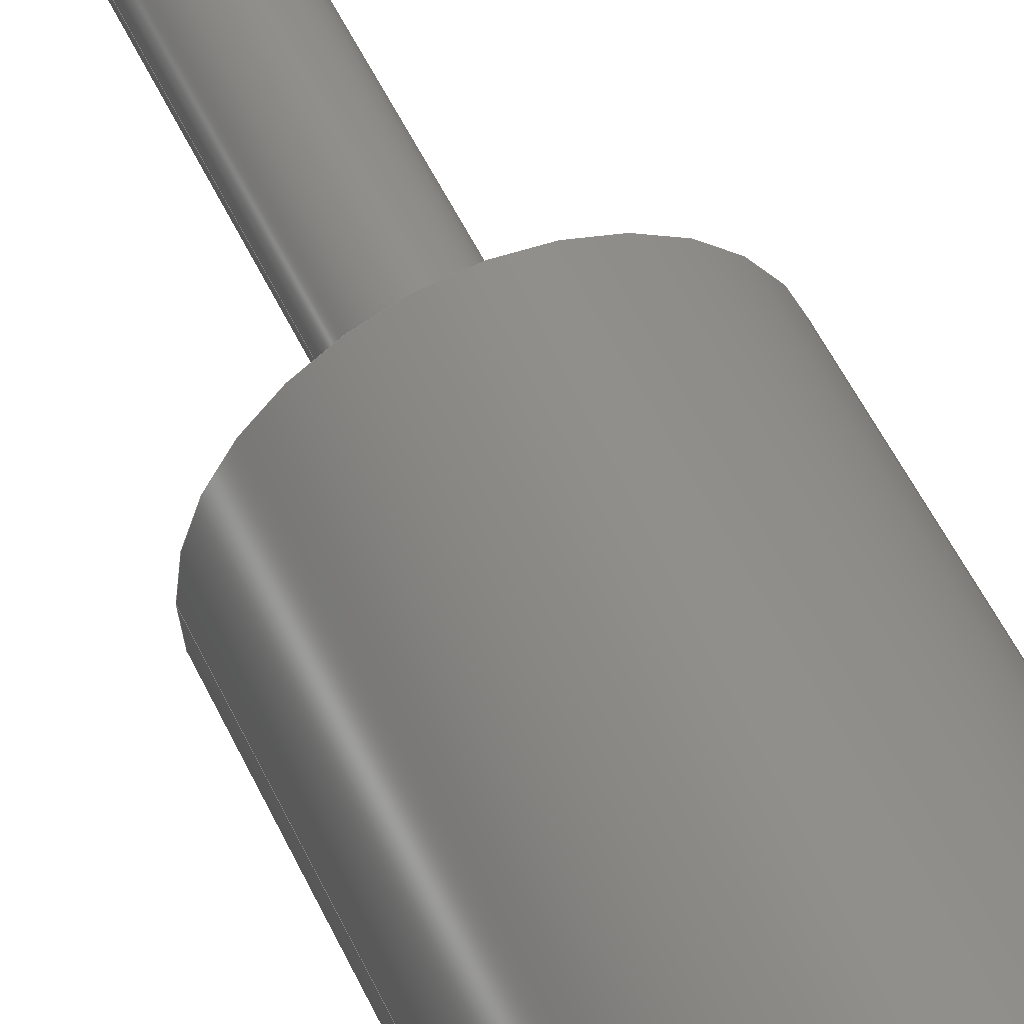
<metadata>
{"format":"step","ext":"step","renderer":"f3d","projection":"perspective","resolution":1024,"background":"white","views":[{"elev":48.8,"azim":-23.4,"up":"+Z"}]}
</metadata>
<code>
ISO-10303-21;
DATA;
#1=MECHANICAL_DESIGN_GEOMETRIC_PRESENTATION_REPRESENTATION('',(#8),#408);
#2=ITEM_DEFINED_TRANSFORMATION($,$,#244,#264);
#3=(
REPRESENTATION_RELATIONSHIP($,$,#418,#417)
REPRESENTATION_RELATIONSHIP_WITH_TRANSFORMATION(#2)
SHAPE_REPRESENTATION_RELATIONSHIP()
);
#4=CONTEXT_DEPENDENT_SHAPE_REPRESENTATION(#3,#416);
#5=NEXT_ASSEMBLY_USAGE_OCCURRENCE('ELBOW:1','ELBOW:1','ELBOW:1',#420,#421,
'ELBOW:1');
#6=SHAPE_REPRESENTATION_RELATIONSHIP('SRR','None',#418,#7);
#7=ADVANCED_BREP_SHAPE_REPRESENTATION('',(#9),#407);
#8=STYLED_ITEM('',(#433),#9);
#9=MANIFOLD_SOLID_BREP('80T PULLEY DRIVE ',#242);
#10=FACE_BOUND('',#43,.T.);
#11=FACE_BOUND('',#48,.T.);
#12=FACE_BOUND('',#50,.T.);
#13=PLANE('',#248);
#14=PLANE('',#249);
#15=PLANE('',#250);
#16=PLANE('',#251);
#17=PLANE('',#252);
#18=PLANE('',#254);
#19=PLANE('',#256);
#20=PLANE('',#257);
#21=PLANE('',#259);
#22=PLANE('',#260);
#23=PLANE('',#261);
#24=PLANE('',#262);
#25=PLANE('',#263);
#26=FACE_OUTER_BOUND('',#41,.T.);
#27=FACE_OUTER_BOUND('',#42,.T.);
#28=FACE_OUTER_BOUND('',#44,.T.);
#29=FACE_OUTER_BOUND('',#45,.T.);
#30=FACE_OUTER_BOUND('',#46,.T.);
#31=FACE_OUTER_BOUND('',#47,.T.);
#32=FACE_OUTER_BOUND('',#49,.T.);
#33=FACE_OUTER_BOUND('',#51,.T.);
#34=FACE_OUTER_BOUND('',#52,.T.);
#35=FACE_OUTER_BOUND('',#53,.T.);
#36=FACE_OUTER_BOUND('',#54,.T.);
#37=FACE_OUTER_BOUND('',#55,.T.);
#38=FACE_OUTER_BOUND('',#56,.T.);
#39=FACE_OUTER_BOUND('',#57,.T.);
#40=FACE_OUTER_BOUND('',#58,.T.);
#41=EDGE_LOOP('',(#165,#166,#167,#168));
#42=EDGE_LOOP('',(#169));
#43=EDGE_LOOP('',(#170,#171,#172,#173));
#44=EDGE_LOOP('',(#174,#175,#176,#177));
#45=EDGE_LOOP('',(#178,#179,#180,#181));
#46=EDGE_LOOP('',(#182,#183,#184,#185));
#47=EDGE_LOOP('',(#186));
#48=EDGE_LOOP('',(#187));
#49=EDGE_LOOP('',(#188));
#50=EDGE_LOOP('',(#189,#190,#191,#192));
#51=EDGE_LOOP('',(#193,#194,#195,#196));
#52=EDGE_LOOP('',(#197,#198,#199,#200));
#53=EDGE_LOOP('',(#201,#202,#203,#204));
#54=EDGE_LOOP('',(#205,#206,#207,#208));
#55=EDGE_LOOP('',(#209,#210,#211,#212));
#56=EDGE_LOOP('',(#213,#214,#215,#216));
#57=EDGE_LOOP('',(#217,#218,#219,#220));
#58=EDGE_LOOP('',(#221,#222,#223,#224));
#59=LINE('',#341,#85);
#60=LINE('',#346,#86);
#61=LINE('',#348,#87);
#62=LINE('',#350,#88);
#63=LINE('',#351,#89);
#64=LINE('',#354,#90);
#65=LINE('',#356,#91);
#66=LINE('',#357,#92);
#67=LINE('',#360,#93);
#68=LINE('',#361,#94);
#69=LINE('',#364,#95);
#70=LINE('',#365,#96);
#71=LINE('',#374,#97);
#72=LINE('',#376,#98);
#73=LINE('',#378,#99);
#74=LINE('',#379,#100);
#75=LINE('',#381,#101);
#76=LINE('',#384,#102);
#77=LINE('',#388,#103);
#78=LINE('',#389,#104);
#79=LINE('',#390,#105);
#80=LINE('',#393,#106);
#81=LINE('',#394,#107);
#82=LINE('',#397,#108);
#83=LINE('',#398,#109);
#84=LINE('',#400,#110);
#85=VECTOR('',#273,8);
#86=VECTOR('',#278,10);
#87=VECTOR('',#279,10);
#88=VECTOR('',#280,10);
#89=VECTOR('',#281,10);
#90=VECTOR('',#284,10);
#91=VECTOR('',#285,10);
#92=VECTOR('',#286,10);
#93=VECTOR('',#289,10);
#94=VECTOR('',#290,10);
#95=VECTOR('',#293,10);
#96=VECTOR('',#294,10);
#97=VECTOR('',#303,10);
#98=VECTOR('',#304,10);
#99=VECTOR('',#305,10);
#100=VECTOR('',#306,10);
#101=VECTOR('',#309,10);
#102=VECTOR('',#314,2.35);
#103=VECTOR('',#317,10);
#104=VECTOR('',#318,10);
#105=VECTOR('',#319,10);
#106=VECTOR('',#322,10);
#107=VECTOR('',#323,10);
#108=VECTOR('',#326,10);
#109=VECTOR('',#327,10);
#110=VECTOR('',#330,10);
#111=CIRCLE('',#246,8);
#112=CIRCLE('',#247,8);
#113=CIRCLE('',#253,2.35);
#114=CIRCLE('',#255,2.35);
#115=VERTEX_POINT('',#338);
#116=VERTEX_POINT('',#340);
#117=VERTEX_POINT('',#344);
#118=VERTEX_POINT('',#345);
#119=VERTEX_POINT('',#347);
#120=VERTEX_POINT('',#349);
#121=VERTEX_POINT('',#353);
#122=VERTEX_POINT('',#355);
#123=VERTEX_POINT('',#359);
#124=VERTEX_POINT('',#363);
#125=VERTEX_POINT('',#367);
#126=VERTEX_POINT('',#370);
#127=VERTEX_POINT('',#372);
#128=VERTEX_POINT('',#373);
#129=VERTEX_POINT('',#375);
#130=VERTEX_POINT('',#377);
#131=VERTEX_POINT('',#386);
#132=VERTEX_POINT('',#387);
#133=VERTEX_POINT('',#392);
#134=VERTEX_POINT('',#396);
#135=EDGE_CURVE('',#115,#115,#111,.T.);
#136=EDGE_CURVE('',#115,#116,#59,.T.);
#137=EDGE_CURVE('',#116,#116,#112,.T.);
#138=EDGE_CURVE('',#117,#118,#60,.T.);
#139=EDGE_CURVE('',#119,#117,#61,.T.);
#140=EDGE_CURVE('',#120,#119,#62,.T.);
#141=EDGE_CURVE('',#118,#120,#63,.T.);
#142=EDGE_CURVE('',#119,#121,#64,.T.);
#143=EDGE_CURVE('',#122,#121,#65,.T.);
#144=EDGE_CURVE('',#120,#122,#66,.T.);
#145=EDGE_CURVE('',#117,#123,#67,.T.);
#146=EDGE_CURVE('',#121,#123,#68,.T.);
#147=EDGE_CURVE('',#124,#122,#69,.T.);
#148=EDGE_CURVE('',#123,#124,#70,.T.);
#149=EDGE_CURVE('',#125,#125,#113,.T.);
#150=EDGE_CURVE('',#126,#126,#114,.T.);
#151=EDGE_CURVE('',#127,#128,#71,.T.);
#152=EDGE_CURVE('',#129,#127,#72,.T.);
#153=EDGE_CURVE('',#130,#129,#73,.T.);
#154=EDGE_CURVE('',#128,#130,#74,.T.);
#155=EDGE_CURVE('',#118,#124,#75,.T.);
#156=EDGE_CURVE('',#125,#126,#76,.T.);
#157=EDGE_CURVE('',#131,#132,#77,.T.);
#158=EDGE_CURVE('',#131,#127,#78,.T.);
#159=EDGE_CURVE('',#132,#128,#79,.T.);
#160=EDGE_CURVE('',#132,#133,#80,.T.);
#161=EDGE_CURVE('',#133,#130,#81,.T.);
#162=EDGE_CURVE('',#133,#134,#82,.T.);
#163=EDGE_CURVE('',#134,#129,#83,.T.);
#164=EDGE_CURVE('',#134,#131,#84,.T.);
#165=ORIENTED_EDGE('',*,*,#135,.F.);
#166=ORIENTED_EDGE('',*,*,#136,.T.);
#167=ORIENTED_EDGE('',*,*,#137,.F.);
#168=ORIENTED_EDGE('',*,*,#136,.F.);
#169=ORIENTED_EDGE('',*,*,#137,.T.);
#170=ORIENTED_EDGE('',*,*,#138,.F.);
#171=ORIENTED_EDGE('',*,*,#139,.F.);
#172=ORIENTED_EDGE('',*,*,#140,.F.);
#173=ORIENTED_EDGE('',*,*,#141,.F.);
#174=ORIENTED_EDGE('',*,*,#140,.T.);
#175=ORIENTED_EDGE('',*,*,#142,.T.);
#176=ORIENTED_EDGE('',*,*,#143,.F.);
#177=ORIENTED_EDGE('',*,*,#144,.F.);
#178=ORIENTED_EDGE('',*,*,#139,.T.);
#179=ORIENTED_EDGE('',*,*,#145,.T.);
#180=ORIENTED_EDGE('',*,*,#146,.F.);
#181=ORIENTED_EDGE('',*,*,#142,.F.);
#182=ORIENTED_EDGE('',*,*,#147,.T.);
#183=ORIENTED_EDGE('',*,*,#143,.T.);
#184=ORIENTED_EDGE('',*,*,#146,.T.);
#185=ORIENTED_EDGE('',*,*,#148,.T.);
#186=ORIENTED_EDGE('',*,*,#135,.T.);
#187=ORIENTED_EDGE('',*,*,#149,.F.);
#188=ORIENTED_EDGE('',*,*,#150,.F.);
#189=ORIENTED_EDGE('',*,*,#151,.F.);
#190=ORIENTED_EDGE('',*,*,#152,.F.);
#191=ORIENTED_EDGE('',*,*,#153,.F.);
#192=ORIENTED_EDGE('',*,*,#154,.F.);
#193=ORIENTED_EDGE('',*,*,#138,.T.);
#194=ORIENTED_EDGE('',*,*,#155,.T.);
#195=ORIENTED_EDGE('',*,*,#148,.F.);
#196=ORIENTED_EDGE('',*,*,#145,.F.);
#197=ORIENTED_EDGE('',*,*,#141,.T.);
#198=ORIENTED_EDGE('',*,*,#144,.T.);
#199=ORIENTED_EDGE('',*,*,#147,.F.);
#200=ORIENTED_EDGE('',*,*,#155,.F.);
#201=ORIENTED_EDGE('',*,*,#149,.T.);
#202=ORIENTED_EDGE('',*,*,#156,.T.);
#203=ORIENTED_EDGE('',*,*,#150,.T.);
#204=ORIENTED_EDGE('',*,*,#156,.F.);
#205=ORIENTED_EDGE('',*,*,#157,.F.);
#206=ORIENTED_EDGE('',*,*,#158,.T.);
#207=ORIENTED_EDGE('',*,*,#151,.T.);
#208=ORIENTED_EDGE('',*,*,#159,.F.);
#209=ORIENTED_EDGE('',*,*,#160,.F.);
#210=ORIENTED_EDGE('',*,*,#159,.T.);
#211=ORIENTED_EDGE('',*,*,#154,.T.);
#212=ORIENTED_EDGE('',*,*,#161,.F.);
#213=ORIENTED_EDGE('',*,*,#162,.F.);
#214=ORIENTED_EDGE('',*,*,#161,.T.);
#215=ORIENTED_EDGE('',*,*,#153,.T.);
#216=ORIENTED_EDGE('',*,*,#163,.F.);
#217=ORIENTED_EDGE('',*,*,#164,.F.);
#218=ORIENTED_EDGE('',*,*,#163,.T.);
#219=ORIENTED_EDGE('',*,*,#152,.T.);
#220=ORIENTED_EDGE('',*,*,#158,.F.);
#221=ORIENTED_EDGE('',*,*,#164,.T.);
#222=ORIENTED_EDGE('',*,*,#157,.T.);
#223=ORIENTED_EDGE('',*,*,#160,.T.);
#224=ORIENTED_EDGE('',*,*,#162,.T.);
#225=CYLINDRICAL_SURFACE('',#245,8);
#226=CYLINDRICAL_SURFACE('',#258,2.35);
#227=ADVANCED_FACE('',(#26),#225,.T.);
#228=ADVANCED_FACE('',(#27,#10),#13,.F.);
#229=ADVANCED_FACE('',(#28),#14,.T.);
#230=ADVANCED_FACE('',(#29),#15,.T.);
#231=ADVANCED_FACE('',(#30),#16,.T.);
#232=ADVANCED_FACE('',(#31,#11),#17,.F.);
#233=ADVANCED_FACE('',(#32,#12),#18,.F.);
#234=ADVANCED_FACE('',(#33),#19,.T.);
#235=ADVANCED_FACE('',(#34),#20,.T.);
#236=ADVANCED_FACE('',(#35),#226,.T.);
#237=ADVANCED_FACE('',(#36),#21,.T.);
#238=ADVANCED_FACE('',(#37),#22,.T.);
#239=ADVANCED_FACE('',(#38),#23,.T.);
#240=ADVANCED_FACE('',(#39),#24,.T.);
#241=ADVANCED_FACE('',(#40),#25,.T.);
#242=CLOSED_SHELL('',(#227,#228,#229,#230,#231,#232,#233,#234,#235,#236,
#237,#238,#239,#240,#241));
#243=AXIS2_PLACEMENT_3D('',#335,#265,#266);
#244=AXIS2_PLACEMENT_3D('',#336,#267,#268);
#245=AXIS2_PLACEMENT_3D('',#337,#269,#270);
#246=AXIS2_PLACEMENT_3D('',#339,#271,#272);
#247=AXIS2_PLACEMENT_3D('',#342,#274,#275);
#248=AXIS2_PLACEMENT_3D('',#343,#276,#277);
#249=AXIS2_PLACEMENT_3D('',#352,#282,#283);
#250=AXIS2_PLACEMENT_3D('',#358,#287,#288);
#251=AXIS2_PLACEMENT_3D('',#362,#291,#292);
#252=AXIS2_PLACEMENT_3D('',#366,#295,#296);
#253=AXIS2_PLACEMENT_3D('',#368,#297,#298);
#254=AXIS2_PLACEMENT_3D('',#369,#299,#300);
#255=AXIS2_PLACEMENT_3D('',#371,#301,#302);
#256=AXIS2_PLACEMENT_3D('',#380,#307,#308);
#257=AXIS2_PLACEMENT_3D('',#382,#310,#311);
#258=AXIS2_PLACEMENT_3D('',#383,#312,#313);
#259=AXIS2_PLACEMENT_3D('',#385,#315,#316);
#260=AXIS2_PLACEMENT_3D('',#391,#320,#321);
#261=AXIS2_PLACEMENT_3D('',#395,#324,#325);
#262=AXIS2_PLACEMENT_3D('',#399,#328,#329);
#263=AXIS2_PLACEMENT_3D('',#401,#331,#332);
#264=AXIS2_PLACEMENT_3D('',#402,#333,#334);
#265=DIRECTION('axis',(0,0,1));
#266=DIRECTION('refdir',(1,0,0));
#267=DIRECTION('axis',(0,0,1));
#268=DIRECTION('refdir',(1,0,0));
#269=DIRECTION('center_axis',(0,1,1.018e-14));
#270=DIRECTION('ref_axis',(1,0,2.509e-46));
#271=DIRECTION('center_axis',(2.465e-32,1,1.012e-14));
#272=DIRECTION('ref_axis',(1,-2.465e-32,0));
#273=DIRECTION('',(0,-1,-1.018e-14));
#274=DIRECTION('center_axis',(-2.465e-32,-1,-1.012e-14));
#275=DIRECTION('ref_axis',(1,-2.465e-32,0));
#276=DIRECTION('center_axis',(2.465e-32,1,1.012e-14));
#277=DIRECTION('ref_axis',(-1,2.465e-32,2.378e-47));
#278=DIRECTION('',(-2.494e-46,-1.012e-14,1));
#279=DIRECTION('',(1,-2.465e-32,-1.167e-61));
#280=DIRECTION('',(5.551e-17,1.012e-14,-1));
#281=DIRECTION('',(-1,2.465e-32,1.167e-61));
#282=DIRECTION('center_axis',(-1,4.93e-31,-5.551e-17));
#283=DIRECTION('ref_axis',(5.551e-17,1.012e-14,-1));
#284=DIRECTION('',(0,-1,-8.882e-15));
#285=DIRECTION('',(5.551e-17,1.012e-14,-1));
#286=DIRECTION('',(0,-1,-8.882e-15));
#287=DIRECTION('center_axis',(2.19e-46,8.882e-15,
-1));
#288=DIRECTION('ref_axis',(1,-2.465e-32,0));
#289=DIRECTION('',(0,-1,-8.882e-15));
#290=DIRECTION('',(1,-2.465e-32,0));
#291=DIRECTION('center_axis',(0,-1,-9.525e-15));
#292=DIRECTION('ref_axis',(0,9.525e-15,-1));
#293=DIRECTION('',(-1,2.465e-32,0));
#294=DIRECTION('',(-2.494e-46,-1.012e-14,1));
#295=DIRECTION('center_axis',(-2.465e-32,-1,-1.012e-14));
#296=DIRECTION('ref_axis',(1,-2.465e-32,0));
#297=DIRECTION('center_axis',(2.465e-32,1,1.012e-14));
#298=DIRECTION('ref_axis',(1,0,2.563e-46));
#299=DIRECTION('center_axis',(0,-1,-1.015e-14));
#300=DIRECTION('ref_axis',(0,1.015e-14,-1));
#301=DIRECTION('center_axis',(0,-1,-1.015e-14));
#302=DIRECTION('ref_axis',(1,0,2.563e-46));
#303=DIRECTION('',(1,-2.17e-28,2.138e-14));
#304=DIRECTION('',(-1.671e-16,-1.015e-14,1));
#305=DIRECTION('',(-1,-8.682e-28,8.553e-14));
#306=DIRECTION('',(2.506e-16,1.015e-14,-1));
#307=DIRECTION('center_axis',(1,-2.215e-60,2.494e-46));
#308=DIRECTION('ref_axis',(-2.494e-46,-1.012e-14,1));
#309=DIRECTION('',(0,-1,-8.882e-15));
#310=DIRECTION('center_axis',(-2.19e-46,-8.882e-15,
1));
#311=DIRECTION('ref_axis',(-1,2.465e-32,0));
#312=DIRECTION('center_axis',(0,1,1.04e-14));
#313=DIRECTION('ref_axis',(1,0,2.563e-46));
#314=DIRECTION('',(0,1,1.04e-14));
#315=DIRECTION('center_axis',(-2.138e-14,-1.015e-14,
1));
#316=DIRECTION('ref_axis',(-1,2.164e-28,-2.138e-14));
#317=DIRECTION('',(1,-2.164e-28,2.138e-14));
#318=DIRECTION('',(0,-1,-1.128e-14));
#319=DIRECTION('',(0,-1,-1.015e-14));
#320=DIRECTION('center_axis',(1,-2.544e-30,2.506e-16));
#321=DIRECTION('ref_axis',(-2.506e-16,-1.012e-14,
1));
#322=DIRECTION('',(2.506e-16,1.012e-14,-1));
#323=DIRECTION('',(0,-1,-1.128e-14));
#324=DIRECTION('center_axis',(-8.553e-14,1.015e-14,
-1));
#325=DIRECTION('ref_axis',(1,8.653e-28,-8.553e-14));
#326=DIRECTION('',(-1,-8.653e-28,8.553e-14));
#327=DIRECTION('',(0,-1,-1.128e-14));
#328=DIRECTION('center_axis',(-1,1.696e-30,-1.671e-16));
#329=DIRECTION('ref_axis',(1.671e-16,1.012e-14,-1));
#330=DIRECTION('',(-1.671e-16,-1.012e-14,1));
#331=DIRECTION('center_axis',(2.465e-32,1,1.012e-14));
#332=DIRECTION('ref_axis',(-1,2.465e-32,0));
#333=DIRECTION('',(0,0,1));
#334=DIRECTION('',(1,0,0));
#335=CARTESIAN_POINT('',(0,0,0));
#336=CARTESIAN_POINT('',(0,0,0));
#337=CARTESIAN_POINT('Origin',(1.26e-13,71.42,279.9));
#338=CARTESIAN_POINT('',(-8,99.34,279.9));
#339=CARTESIAN_POINT('Origin',(1.26e-13,99.34,279.9));
#340=CARTESIAN_POINT('',(-8,71.42,279.9));
#341=CARTESIAN_POINT('',(-8,71.42,279.9));
#342=CARTESIAN_POINT('Origin',(1.26e-13,71.42,279.9));
#343=CARTESIAN_POINT('Origin',(1.26e-13,71.42,279.9));
#344=CARTESIAN_POINT('',(5,71.42,274.9));
#345=CARTESIAN_POINT('',(5,71.42,284.9));
#346=CARTESIAN_POINT('',(5,71.42,277.4));
#347=CARTESIAN_POINT('',(-5,71.42,274.9));
#348=CARTESIAN_POINT('',(-2.5,71.42,274.9));
#349=CARTESIAN_POINT('',(-5,71.42,284.9));
#350=CARTESIAN_POINT('',(-5,71.42,282.4));
#351=CARTESIAN_POINT('',(2.5,71.42,284.9));
#352=CARTESIAN_POINT('Origin',(-5,86.34,284.9));
#353=CARTESIAN_POINT('',(-5,63.42,274.9));
#354=CARTESIAN_POINT('',(-5,86.34,274.9));
#355=CARTESIAN_POINT('',(-5,63.42,284.9));
#356=CARTESIAN_POINT('',(-5,63.42,274.9));
#357=CARTESIAN_POINT('',(-5,86.34,284.9));
#358=CARTESIAN_POINT('Origin',(-5,86.34,274.9));
#359=CARTESIAN_POINT('',(5,63.42,274.9));
#360=CARTESIAN_POINT('',(5,86.34,274.9));
#361=CARTESIAN_POINT('',(5,63.42,274.9));
#362=CARTESIAN_POINT('Origin',(1.266e-13,63.42,279.9));
#363=CARTESIAN_POINT('',(5,63.42,284.9));
#364=CARTESIAN_POINT('',(-5,63.42,284.9));
#365=CARTESIAN_POINT('',(5,63.42,284.9));
#366=CARTESIAN_POINT('Origin',(1.266e-13,99.34,279.9));
#367=CARTESIAN_POINT('',(-2.35,99.34,279.9));
#368=CARTESIAN_POINT('Origin',(1.26e-13,99.34,279.9));
#369=CARTESIAN_POINT('Origin',(-1.036e-12,121,279.9));
#370=CARTESIAN_POINT('',(-2.35,121,279.9));
#371=CARTESIAN_POINT('Origin',(1.26e-13,121,279.9));
#372=CARTESIAN_POINT('',(-1.662,121,281.5));
#373=CARTESIAN_POINT('',(1.661,121,281.5));
#374=CARTESIAN_POINT('',(0.8307,121,281.5));
#375=CARTESIAN_POINT('',(-1.662,121,278.2));
#376=CARTESIAN_POINT('',(-1.662,121,280.7));
#377=CARTESIAN_POINT('',(1.661,121,278.2));
#378=CARTESIAN_POINT('',(-0.8308,121,278.2));
#379=CARTESIAN_POINT('',(1.661,121,279));
#380=CARTESIAN_POINT('Origin',(5,86.34,274.9));
#381=CARTESIAN_POINT('',(5,86.34,284.9));
#382=CARTESIAN_POINT('Origin',(5,86.34,284.9));
#383=CARTESIAN_POINT('Origin',(1.26e-13,86.34,279.9));
#384=CARTESIAN_POINT('',(-2.35,86.34,279.9));
#385=CARTESIAN_POINT('Origin',(1.661,134.3,281.5));
#386=CARTESIAN_POINT('',(-1.662,134.3,281.5));
#387=CARTESIAN_POINT('',(1.661,134.3,281.5));
#388=CARTESIAN_POINT('',(-1.662,134.3,281.5));
#389=CARTESIAN_POINT('',(-1.662,127.3,281.5));
#390=CARTESIAN_POINT('',(1.661,134.3,281.5));
#391=CARTESIAN_POINT('Origin',(1.661,134.3,278.2));
#392=CARTESIAN_POINT('',(1.661,134.3,278.2));
#393=CARTESIAN_POINT('',(1.661,134.3,281.5));
#394=CARTESIAN_POINT('',(1.661,127.3,278.2));
#395=CARTESIAN_POINT('Origin',(-1.662,134.3,278.2));
#396=CARTESIAN_POINT('',(-1.662,134.3,278.2));
#397=CARTESIAN_POINT('',(1.661,134.3,278.2));
#398=CARTESIAN_POINT('',(-1.662,127.3,278.2));
#399=CARTESIAN_POINT('Origin',(-1.662,134.3,281.5));
#400=CARTESIAN_POINT('',(-1.662,134.3,278.2));
#401=CARTESIAN_POINT('Origin',(-1.038e-12,134.3,279.9));
#402=CARTESIAN_POINT('',(0,0,0));
#403=UNCERTAINTY_MEASURE_WITH_UNIT(LENGTH_MEASURE(0.01),#409,
'DISTANCE_ACCURACY_VALUE',
'Maximum model space distance between geometric entities at asserted c
onnectivities');
#404=UNCERTAINTY_MEASURE_WITH_UNIT(LENGTH_MEASURE(0.01),#409,
'DISTANCE_ACCURACY_VALUE',
'Maximum model space distance between geometric entities at asserted c
onnectivities');
#405=UNCERTAINTY_MEASURE_WITH_UNIT(LENGTH_MEASURE(0.01),#409,
'DISTANCE_ACCURACY_VALUE',
'Maximum model space distance between geometric entities at asserted c
onnectivities');
#406=(
GEOMETRIC_REPRESENTATION_CONTEXT(3)
GLOBAL_UNCERTAINTY_ASSIGNED_CONTEXT((#403))
GLOBAL_UNIT_ASSIGNED_CONTEXT((#409,#410,#411))
REPRESENTATION_CONTEXT('','3D')
);
#407=(
GEOMETRIC_REPRESENTATION_CONTEXT(3)
GLOBAL_UNCERTAINTY_ASSIGNED_CONTEXT((#404))
GLOBAL_UNIT_ASSIGNED_CONTEXT((#409,#410,#411))
REPRESENTATION_CONTEXT('','3D')
);
#408=(
GEOMETRIC_REPRESENTATION_CONTEXT(3)
GLOBAL_UNCERTAINTY_ASSIGNED_CONTEXT((#405))
GLOBAL_UNIT_ASSIGNED_CONTEXT((#409,#410,#411))
REPRESENTATION_CONTEXT('','3D')
);
#409=(
LENGTH_UNIT()
NAMED_UNIT(*)
SI_UNIT(.MILLI.,.METRE.)
);
#410=(
NAMED_UNIT(*)
PLANE_ANGLE_UNIT()
SI_UNIT($,.RADIAN.)
);
#411=(
NAMED_UNIT(*)
SI_UNIT($,.STERADIAN.)
SOLID_ANGLE_UNIT()
);
#412=SHAPE_DEFINITION_REPRESENTATION(#414,#417);
#413=SHAPE_DEFINITION_REPRESENTATION(#415,#418);
#414=PRODUCT_DEFINITION_SHAPE('',$,#420);
#415=PRODUCT_DEFINITION_SHAPE('',$,#421);
#416=PRODUCT_DEFINITION_SHAPE($,$,#5);
#417=SHAPE_REPRESENTATION('',(#243,#264),#406);
#418=SHAPE_REPRESENTATION('',(#244),#407);
#419=PRODUCT_DEFINITION_CONTEXT('part definition',#427,'design');
#420=PRODUCT_DEFINITION('SHOULDER V2','SHOULDER V2 v83',#422,#419);
#421=PRODUCT_DEFINITION('ELBOW','ELBOW',#423,#419);
#422=PRODUCT_DEFINITION_FORMATION('',$,#429);
#423=PRODUCT_DEFINITION_FORMATION('',$,#430);
#424=PRODUCT_RELATED_PRODUCT_CATEGORY('SHOULDER V2 v83',
'SHOULDER V2 v83',(#429));
#425=PRODUCT_RELATED_PRODUCT_CATEGORY('ELBOW','ELBOW',(#430));
#426=APPLICATION_PROTOCOL_DEFINITION('international standard',
'automotive_design',2009,#427);
#427=APPLICATION_CONTEXT(
'Core Data for Automotive Mechanical Design Process');
#428=PRODUCT_CONTEXT('part definition',#427,'mechanical');
#429=PRODUCT('SHOULDER V2','SHOULDER V2 v83',$,(#428));
#430=PRODUCT('ELBOW','ELBOW',$,(#428));
#431=PRESENTATION_STYLE_ASSIGNMENT((#435));
#432=PRESENTATION_STYLE_ASSIGNMENT((#436));
#433=PRESENTATION_STYLE_ASSIGNMENT((#437));
#434=PRESENTATION_STYLE_ASSIGNMENT((#438));
#435=SURFACE_STYLE_USAGE(.BOTH.,#439);
#436=SURFACE_STYLE_USAGE(.BOTH.,#440);
#437=SURFACE_STYLE_USAGE(.BOTH.,#441);
#438=SURFACE_STYLE_USAGE(.BOTH.,#442);
#439=SURFACE_SIDE_STYLE('',(#443));
#440=SURFACE_SIDE_STYLE('',(#444));
#441=SURFACE_SIDE_STYLE('',(#445));
#442=SURFACE_SIDE_STYLE('',(#446));
#443=SURFACE_STYLE_FILL_AREA(#447);
#444=SURFACE_STYLE_FILL_AREA(#448);
#445=SURFACE_STYLE_FILL_AREA(#449);
#446=SURFACE_STYLE_FILL_AREA(#450);
#447=FILL_AREA_STYLE('Plastic - Matte (Black)',(#451));
#448=FILL_AREA_STYLE('Stainless Steel - Satin',(#452));
#449=FILL_AREA_STYLE('Steel - Satin',(#453));
#450=FILL_AREA_STYLE('Plastic - Matte (Gray)',(#454));
#451=FILL_AREA_STYLE_COLOUR('Plastic - Matte (Black)',#455);
#452=FILL_AREA_STYLE_COLOUR('Stainless Steel - Satin',#456);
#453=FILL_AREA_STYLE_COLOUR('Steel - Satin',#457);
#454=FILL_AREA_STYLE_COLOUR('Plastic - Matte (Gray)',#458);
#455=COLOUR_RGB('Plastic - Matte (Black)',0.09804,0.09804,
0.09804);
#456=COLOUR_RGB('Stainless Steel - Satin',0.7961,0.7961,
0.7961);
#457=COLOUR_RGB('Steel - Satin',0.6275,0.6275,0.6275);
#458=COLOUR_RGB('Plastic - Matte (Gray)',0.702,0.702,
0.702);
ENDSEC;
END-ISO-10303-21;

</code>
